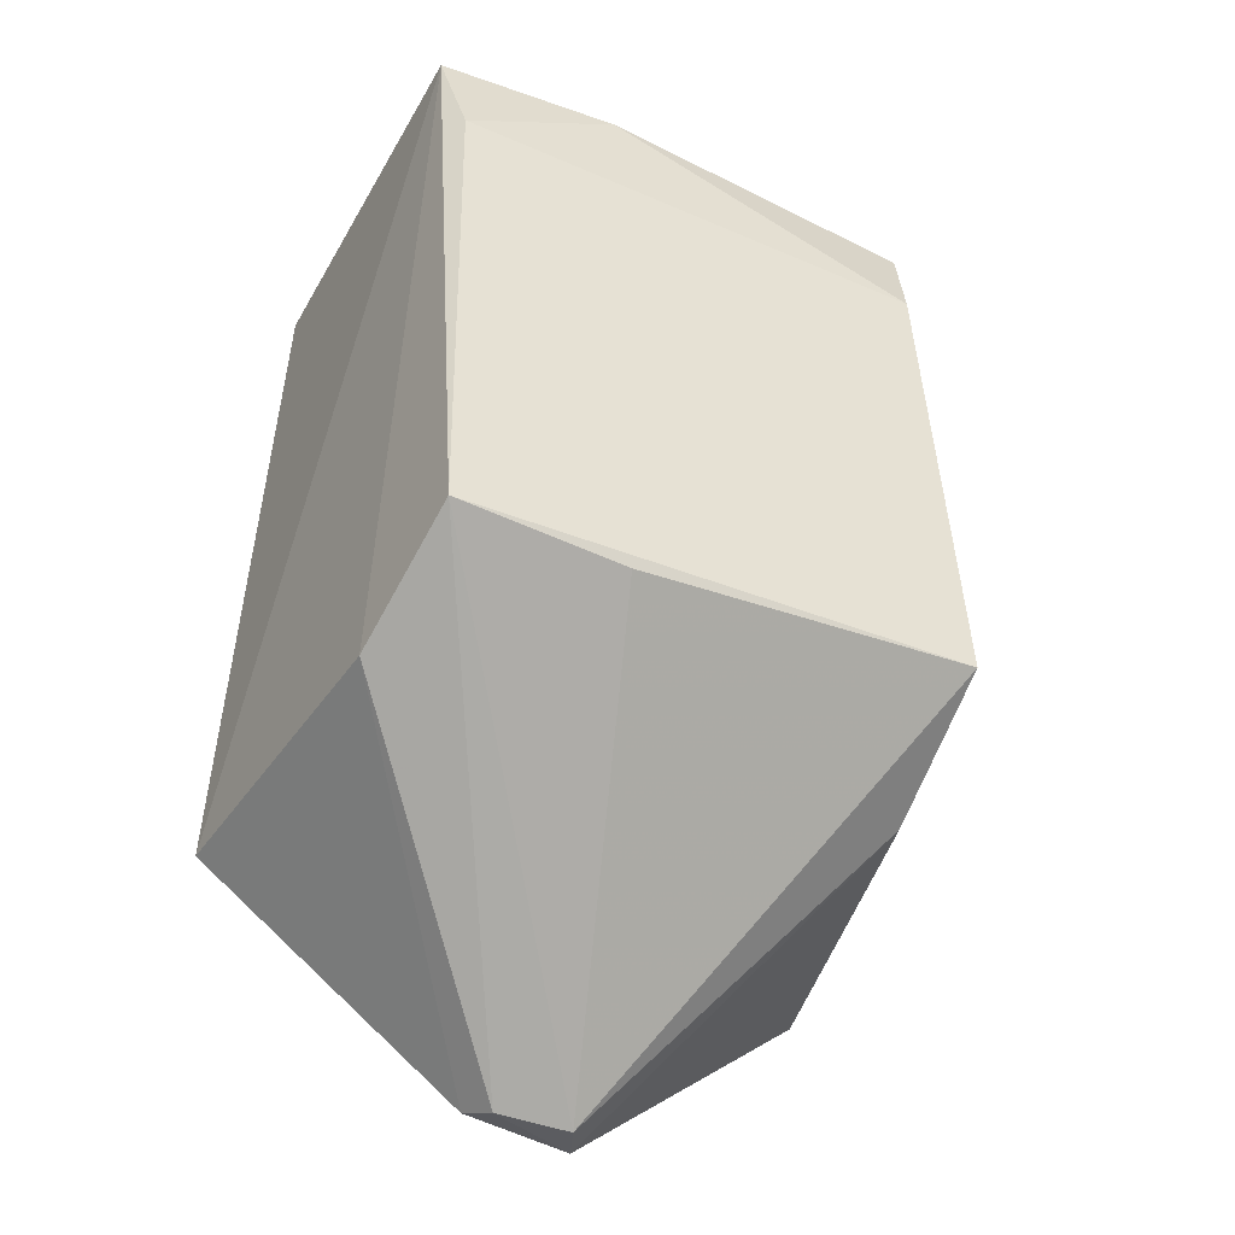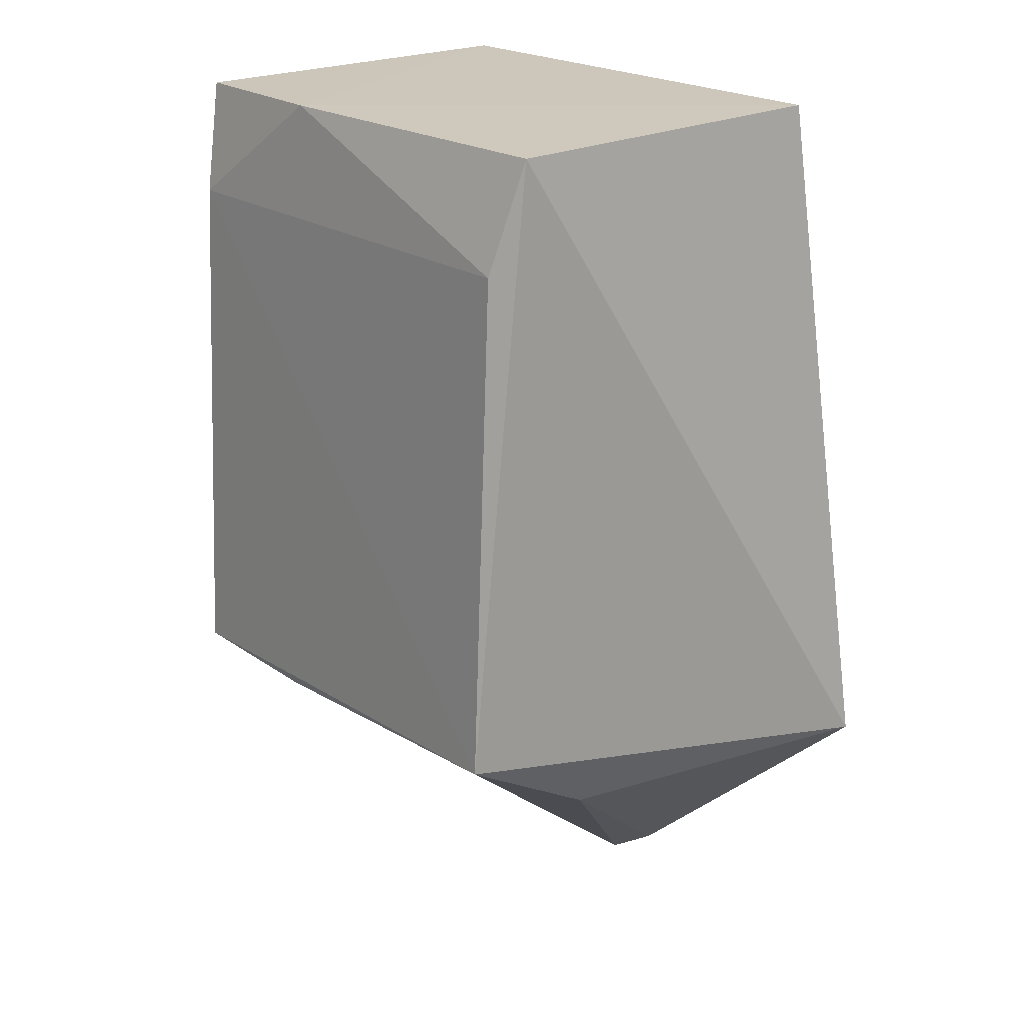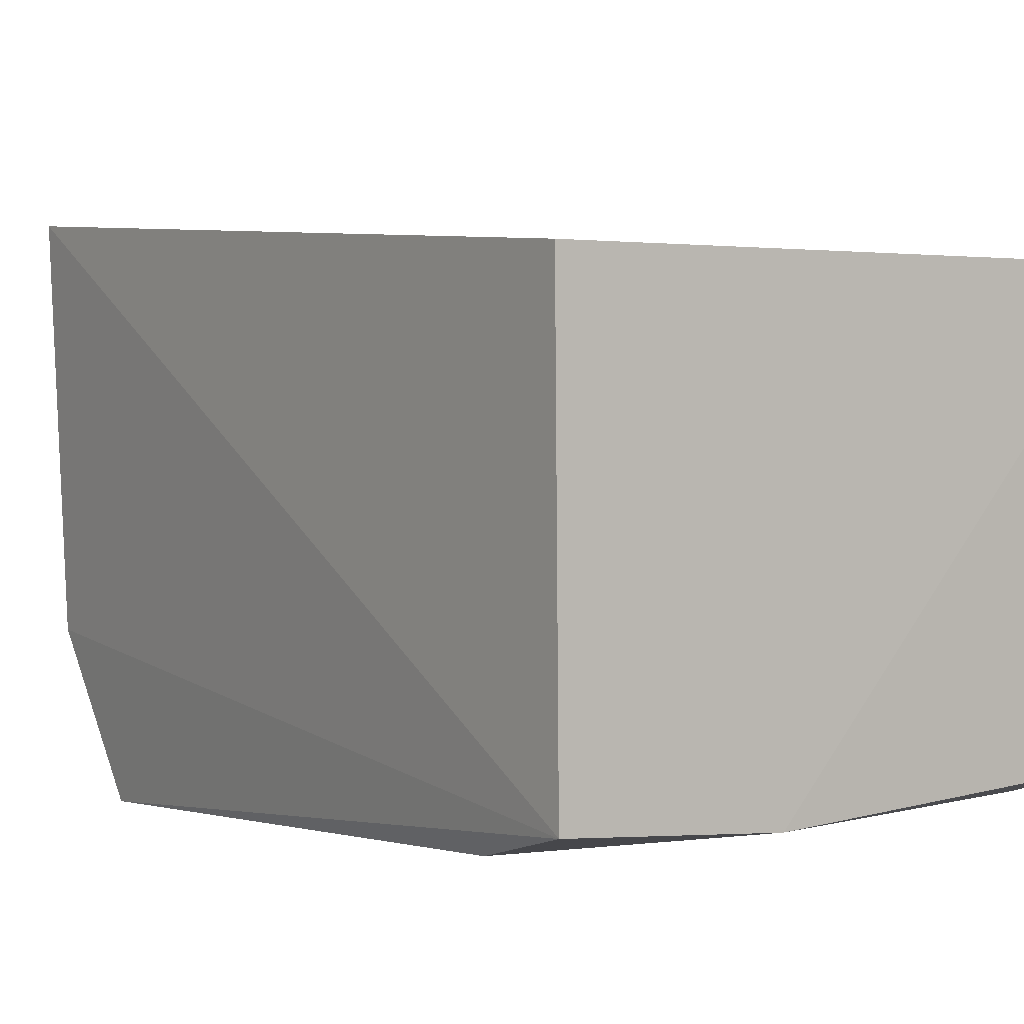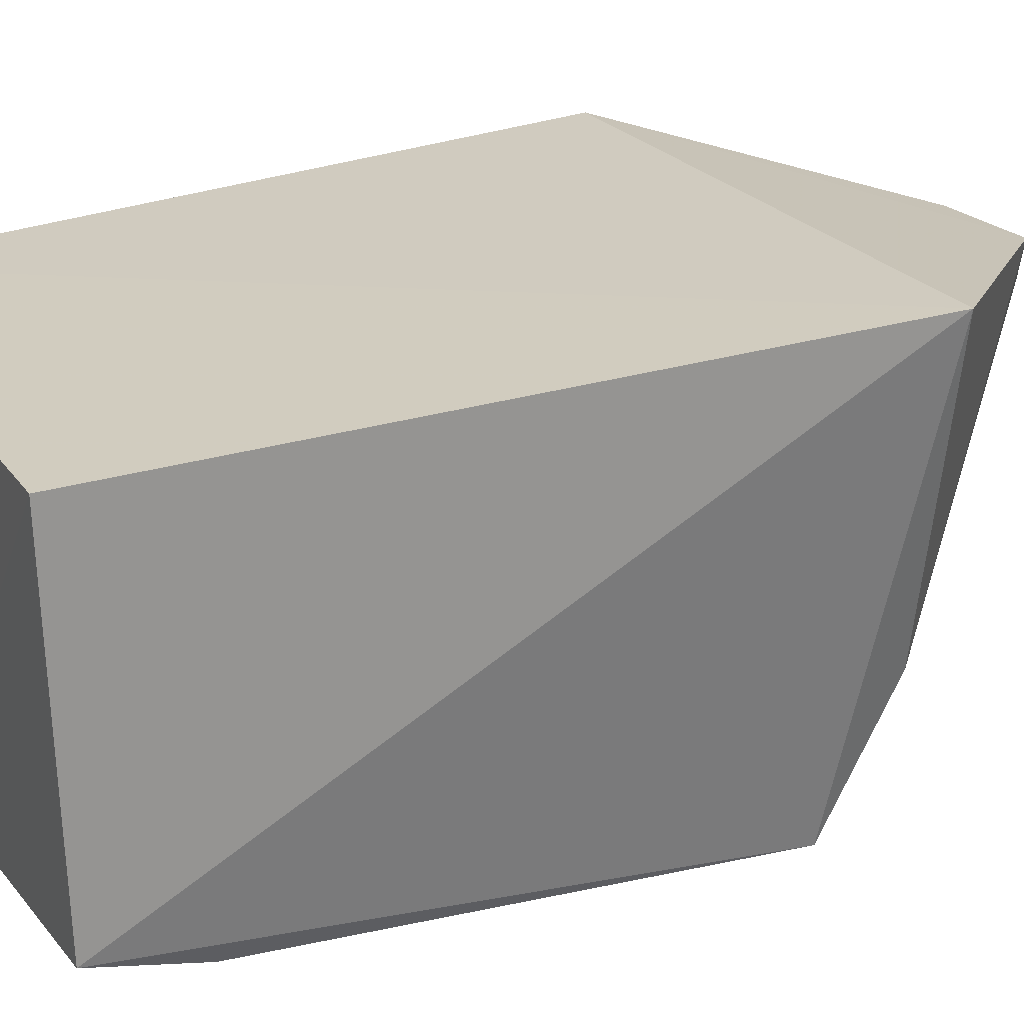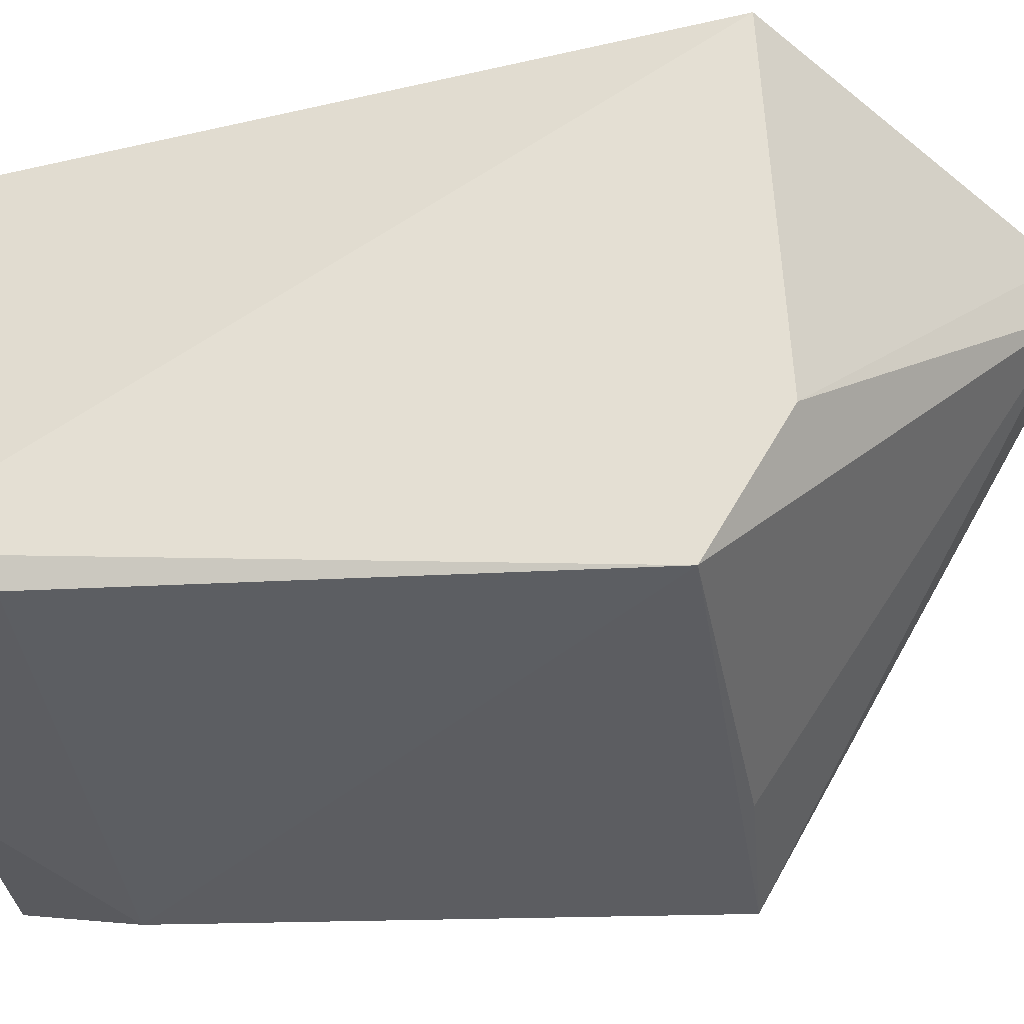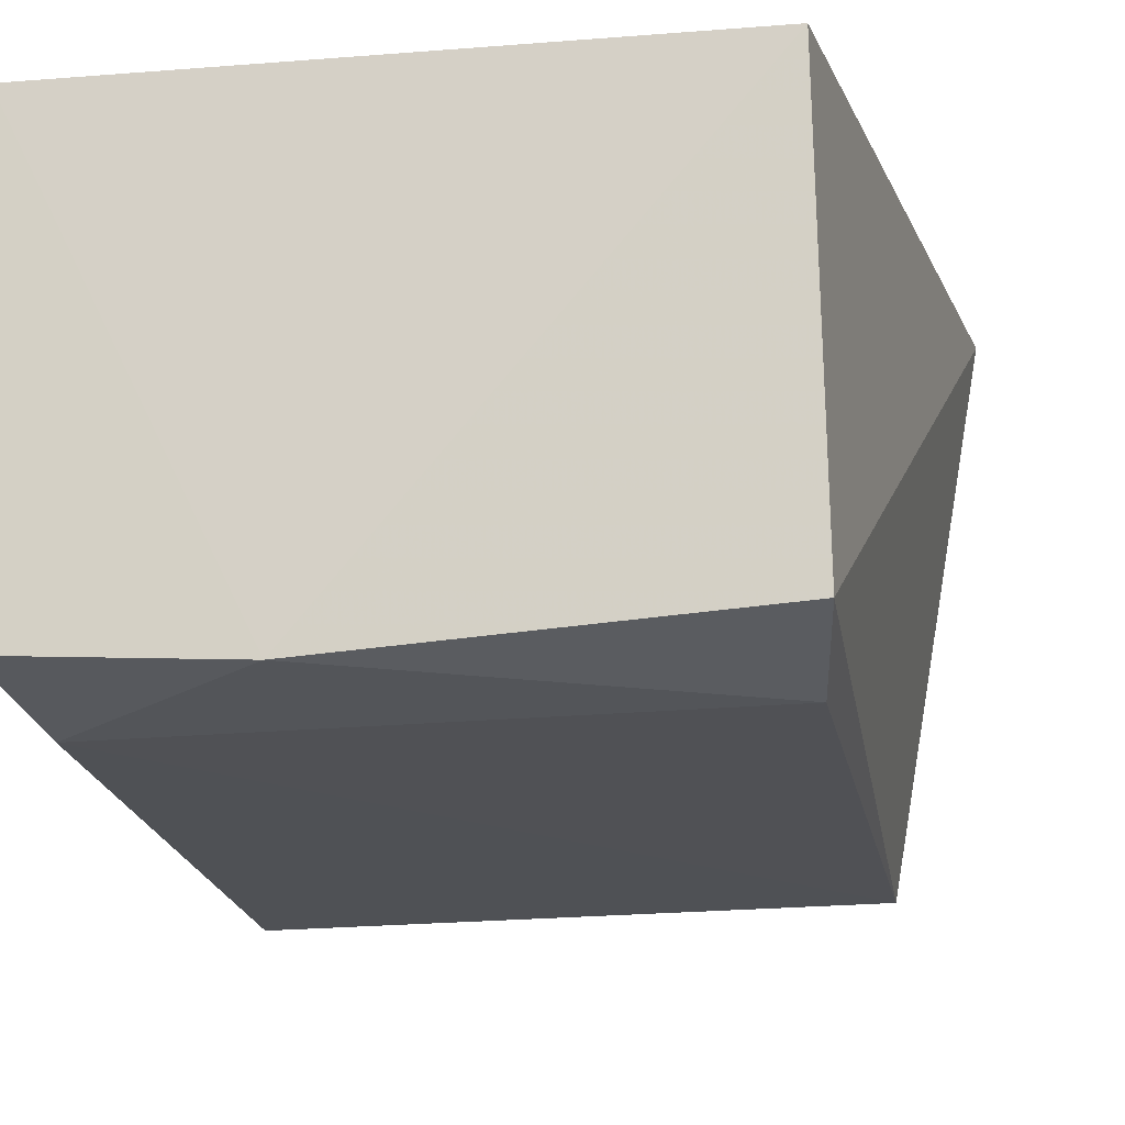
<metadata>
{"format":"obj","ext":"obj","renderer":"f3d","projection":"perspective","resolution":1024,"background":"white","views":[{"elev":-43.0,"azim":153.5,"up":"+Y"},{"elev":21.1,"azim":-128.9,"up":"+Y"},{"elev":2.2,"azim":145.3,"up":"+Z"},{"elev":23.2,"azim":-116.2,"up":"+Z"},{"elev":-37.1,"azim":-83.2,"up":"+Z"},{"elev":-17.2,"azim":-170.5,"up":"+Z"}]}
</metadata>
<code>
v 0.005517 -0.03385 0.02199
v 0.006205 -0.06687 0.02399
v 0.004363 -0.06456 0.001566
v -0.01895 -0.03947 0.002954
v -0.02296 -0.06688 0.02413
v 0.005216 -0.03404 0.003991
v -0.01936 -0.03383 0.02192
v -0.009731 -0.07849 0.01958
v 0.00431 -0.0394 0.002687
v 0.005081 -0.06771 0.008108
v -0.01966 -0.03421 0.004552
v -0.003531 -0.03397 0.003443
v -0.01053 -0.07822 0.02152
v -0.01935 -0.06372 0.001701
v -0.006393 -0.07821 0.0201
v -0.01934 -0.06744 0.008416
v -0.003515 -0.06479 0.001811
v -0.005623 -0.07759 0.02161
f 5 2 1
f 6 1 2
f 7 5 1
f 9 6 3
f 10 6 2
f 10 3 6
f 11 5 7
f 12 7 1
f 12 1 6
f 12 11 7
f 12 4 11
f 12 9 4
f 12 6 9
f 13 2 5
f 14 9 3
f 14 4 9
f 14 11 4
f 14 5 11
f 15 8 3
f 15 3 10
f 15 13 8
f 16 13 5
f 16 8 13
f 16 14 8
f 16 5 14
f 17 14 3
f 17 3 8
f 17 8 14
f 18 15 10
f 18 10 2
f 18 2 13
f 18 13 15

</code>
